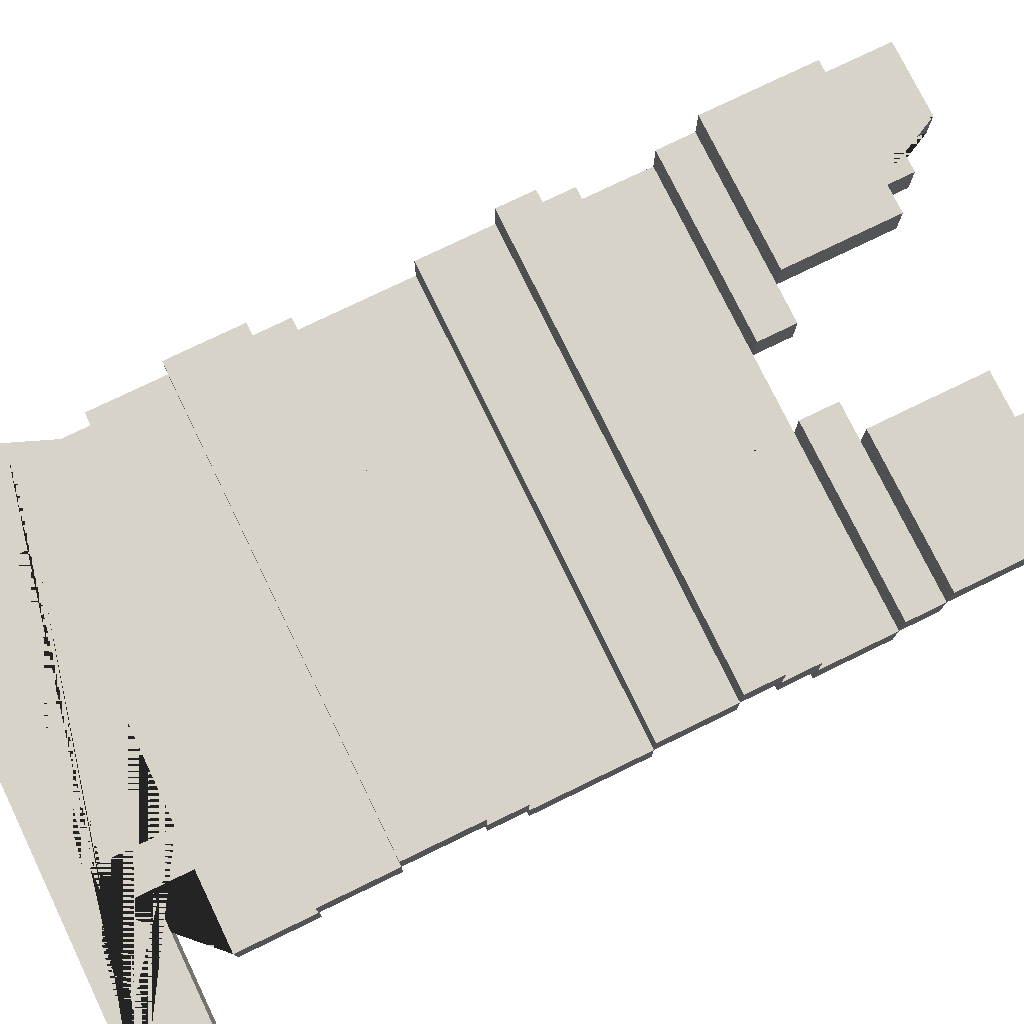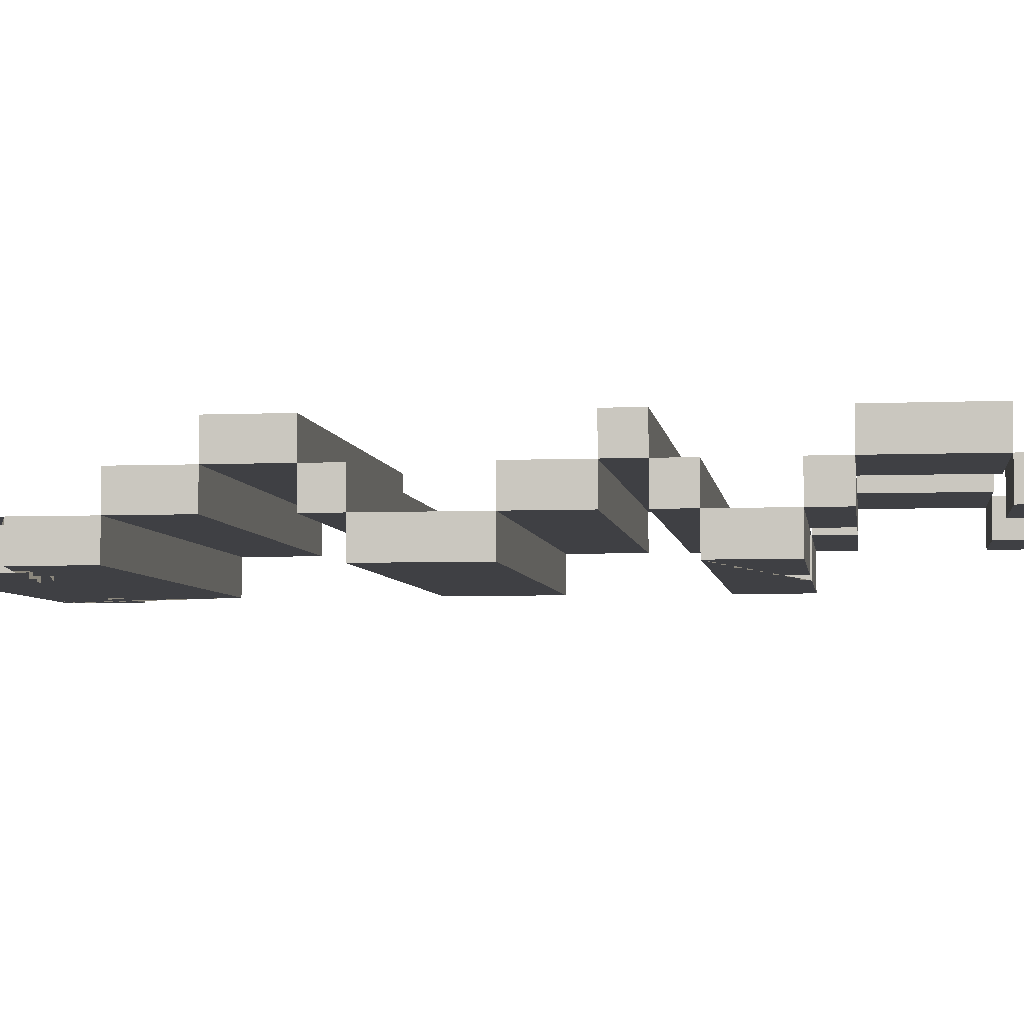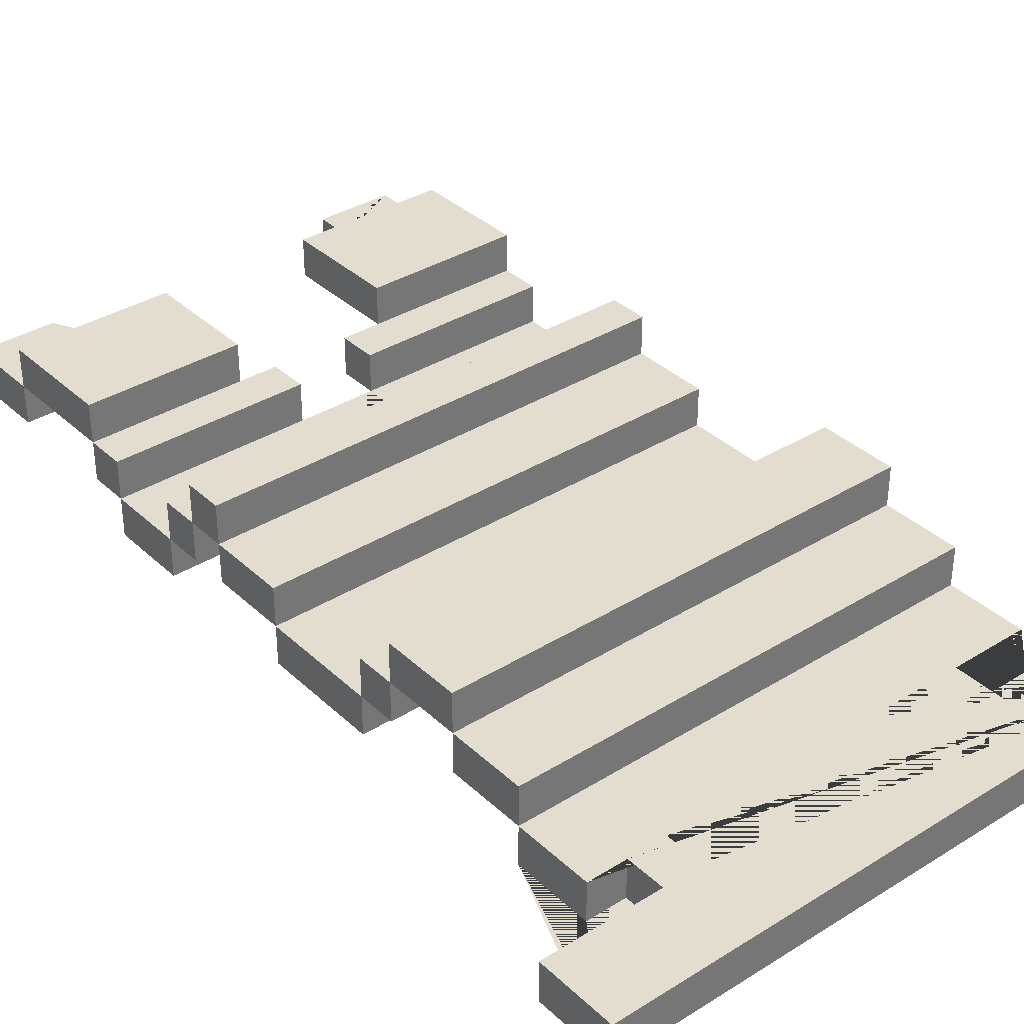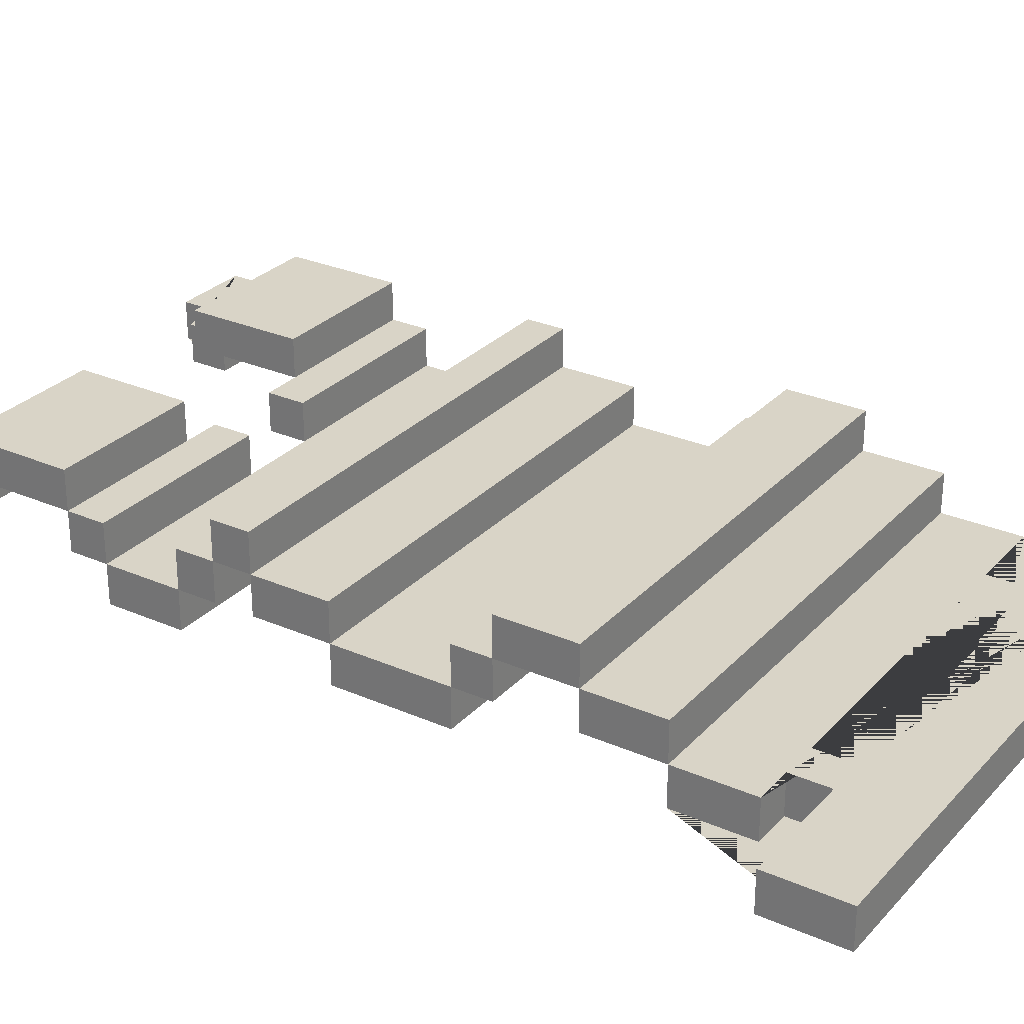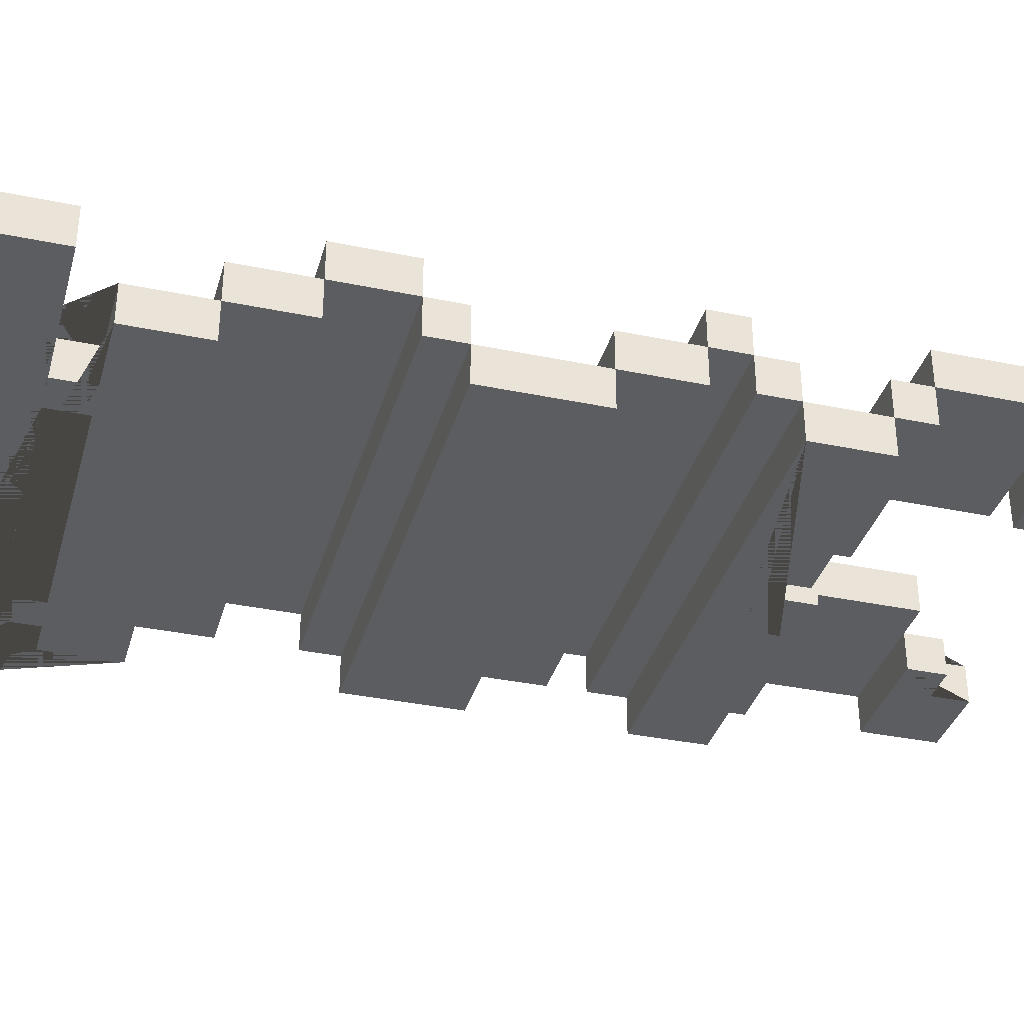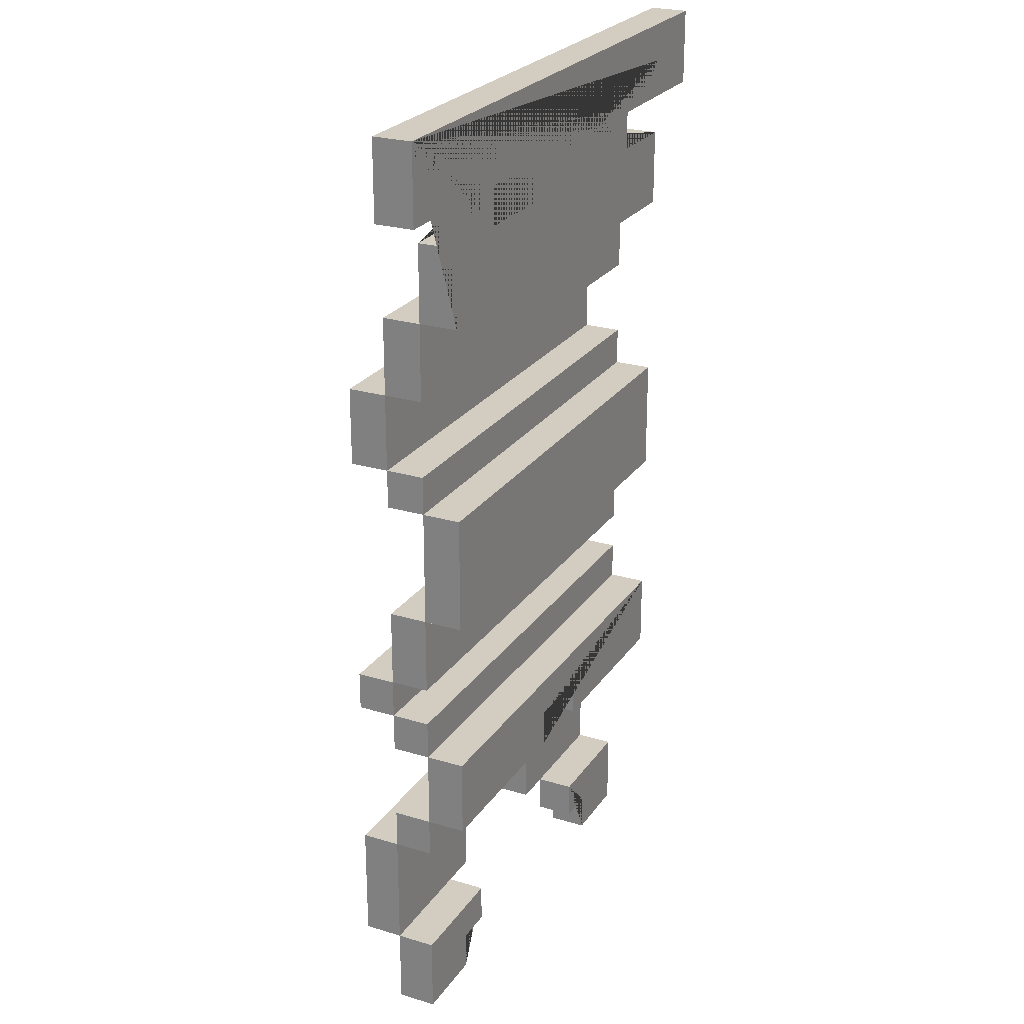
<metadata>
{"format":"obj","ext":"obj","renderer":"f3d","projection":"perspective","resolution":1024,"background":"white","views":[{"elev":76.5,"azim":-115.9,"up":"+Z"},{"elev":-5.0,"azim":-82.3,"up":"+Z"},{"elev":35.5,"azim":140.6,"up":"+Z"},{"elev":28.4,"azim":123.4,"up":"+Z"},{"elev":-35.4,"azim":-105.4,"up":"+Z"},{"elev":24.7,"azim":116.2,"up":"+Y"}]}
</metadata>
<code>
o Simple_Banner_Blue_Medieval_Assets-14.001
v 10 3 10.1
v 10.2 0.7 10.2
v 10.2 1.3 10.1
v 10.2 1.5 10.1
v 10.2 1.6 10.2
v 10.2 1.7 10.4
v 10.2 1.9 10.3
v 10.2 2.2 10.3
v 10.2 2.5 10.4
v 10.4 3 10.2
v 10.4 2.9 10.2
v 10.9 1.3 10.1
v 10.9 1.4 10.1
v 11 0.9 10.4
v 11.2 0.7 10.3
v 11.2 3 10.2
v 10.4 0.7 10.3
v 10.5 0.8 10.3
v 10.5 0.9 10.3
v 10.5 2.9 10.2
v 10.5 2.9 10.1
v 10.5 3 10.1
v 10.6 0.9 10.3
v 11.3 2.9 10.1
v 11.4 0.9 10.2
v 11.4 1.2 10.4
v 11.4 1.2 10.2
v 11.4 1.5 10.3
v 11.4 1.7 10.3
v 11.4 1.7 10.2
v 11.4 1.9 10.3
v 11.4 2.2 10.2
v 11.4 2.3 10.4
v 11.4 2.5 10.2
v 10.2 1.2 10.4
v 10.2 0.9 10.4
v 10.2 1.6 10.4
v 10.6 0.9 10.4
v 10.6 1.2 10.4
v 11 1.2 10.4
v 11.4 1.6 10.4
v 11.4 2.5 10.4
v 10.2 0.9 10.3
v 10.2 0.7 10.3
v 10.2 1.3 10.3
v 10.2 1.2 10.3
v 10.4 0.8 10.3
v 11 1.2 10.3
v 11.4 0.9 10.3
v 11.4 1.2 10.3
v 11.4 1.3 10.3
v 11.4 2.2 10.3
v 10 3.2 10.2
v 10.2 2.7 10.2
v 10.4 3.1 10.2
v 10.5 3.1 10.2
v 10.7 1.4 10.2
v 10.9 1.4 10.2
v 10.9 1.3 10.2
v 11.2 2.9 10.2
v 11.4 1.5 10.2
v 11.4 2.7 10.2
v 11.4 2.9 10.2
v 11.6 3.2 10.2
v 10.2 1.7 10.3
v 10.2 2.5 10.3
v 11 0.9 10.3
v 11.4 2.3 10.3
v 10.2 0.9 10.2
v 10.2 1.2 10.2
v 10.2 1.7 10.2
v 10.2 2.3 10.2
v 10.2 2.5 10.2
v 10.9 1.2 10.2
v 11.1 2.7 10.2
v 11.1 0.9 10.2
v 11.4 0.7 10.2
v 11.4 1.3 10.2
v 11.4 1.9 10.2
v 11.4 2.3 10.2
v 10 3.2 10.1
v 10.2 3.1 10.1
v 10.2 1.9 10.1
v 10.2 2.2 10.1
v 10.2 2.9 10.1
v 10.3 3 10.1
v 10.4 2.9 10.1
v 10.6 3 10.1
v 10.6 3.2 10.1
v 10.7 1.3 10.1
v 10.7 1.4 10.1
v 11.4 1.3 10.1
v 11.4 1.9 10.1
v 11.4 2.2 10.1
v 11.6 3 10.1
v 11.6 3.2 10.1
v 10.4 0.7 10.2
v 11.2 0.7 10.2
v 11.4 0.7 10.3
v 10.4 0.8 10.2
v 10.5 0.8 10.2
v 11.1 0.8 10.2
v 11.2 0.8 10.3
v 11.1 0.8 10.3
v 11.2 0.8 10.2
v 11.1 0.9 10.3
v 11.4 0.9 10.4
v 10.7 1.2 10.3
v 10.7 1.2 10.2
v 10.9 1.2 10.3
v 10.2 1.3 10.2
v 10.7 1.3 10.2
v 10.2 1.5 10.2
v 10.2 1.5 10.3
v 10.2 1.6 10.3
v 10.2 1.9 10.2
v 10.2 2.2 10.2
v 10.2 2.3 10.3
v 10.2 2.3 10.4
v 10.2 2.7 10.1
v 11.4 2.7 10.1
v 10 3 10.2
v 10.4 3 10.1
v 10.5 3 10.2
v 10.8 3 10.1
v 11.2 3 10.1
v 11.3 3 10.1
v 11.3 3 10.2
v 11.6 3 10.2
v 10.5 0.9 10.2
v 10.6 1.2 10.3
v 10.7 1.3 10.3
v 10.9 1.3 10.3
v 11.4 1.5 10.1
v 11.4 1.6 10.3
v 11.4 1.6 10.2
v 11.4 1.7 10.4
v 11.4 2.5 10.3
v 10.2 2.7 10.3
v 11.4 2.7 10.3
v 10.2 2.9 10.2
v 11.2 2.9 10.1
v 11.3 2.9 10.2
v 11.4 2.9 10.1
f 81 1 122 53
f 32 80 68 52
f 72 117 8 118
f 63 144 24 143
f 126 142 60 16
f 95 96 64 129
f 26 50 48 40
f 4 3 111 113
f 105 98 15 103
f 27 78 51 50
f 101 130 19 18
f 6 37 41 137
f 53 122 10 55 56 124 16 60 20 75 62 63 143 128 129 64
f 77 25 49 99
f 21 22 124 20
f 11 87 85 141
f 123 87 11 10
f 42 9 119 33
f 48 67 14 40
f 76 102 104 106
f 132 45 46 131 108
f 67 106 49 107 14
f 49 106 67 48 50
f 30 79 31 29
f 66 118 119 9
f 51 133 110 48 50
f 7 65 29 31
f 121 144 63 62
f 13 58 57 91
f 60 142 21 20
f 92 134 61 78
f 6 137 29 65
f 84 83 116 117
f 141 54 75 20 124 56 55 10 11
f 97 100 47 17
f 130 101 100 97 2 69
f 4 134 92 12 13 91 90 3
f 59 74 110 133
f 101 18 47 100
f 34 62 140 138
f 116 71 65 7
f 138 66 73 34
f 65 29 135 115
f 68 138 42 33
f 66 138 68 118
f 54 120 121 62 75
f 5 113 114 115
f 112 57 58 59 78 61 113 111
f 71 116 79 30
f 127 95 129 128
f 80 32 117 72
f 34 73 54 75 62
f 59 78 27 74
f 26 40 14 107
f 59 133 51 78
f 54 73 66 139
f 43 46 131 23 19
f 94 93 83 84
f 5 136 61 113
f 64 96 89 81 53
f 88 82 86 1 81 89 125
f 135 115 114 28
f 65 115 37 6
f 48 110 74 27 50
f 112 109 70 111
f 116 7 31 79
f 105 103 104 102
f 96 95 127 24 144 121 120 85 87 123 86 82 88 22 21 142 126 125 89
f 25 76 106 49
f 93 94 32 79
f 49 50 26 107
f 36 43 19 23 38
f 59 12 92 78
f 111 70 46 45
f 109 108 131 46 70
f 112 111 3 90
f 77 99 15 98
f 114 113 61 28
f 69 2 44 43
f 79 116 83 93
f 52 8 117 32
f 35 36 38 39
f 24 127 128 143
f 140 139 66 138
f 33 119 118 68
f 106 104 103 15 99 49
f 122 1 86 123 10
f 118 8 52 68
f 140 62 75 54 139
f 16 124 22 88 125 126
f 130 69 43 19
f 46 35 39 131
f 97 17 44 2
f 46 43 36 35
f 45 132 112 111
f 135 29 137 41
f 13 12 59 58
f 61 136 135 28
f 134 4 113 61
f 90 91 57 112
f 136 5 115 135
f 44 17 47 18 19 43
f 76 25 77 98 105 102
f 32 94 84 117
f 23 131 39 38
f 32 117 116 79
f 68 80 72 118
f 65 71 30 29
f 109 112 132 108
f 85 120 54 141
f 135 41 37 115
f 138 66 9 42

</code>
